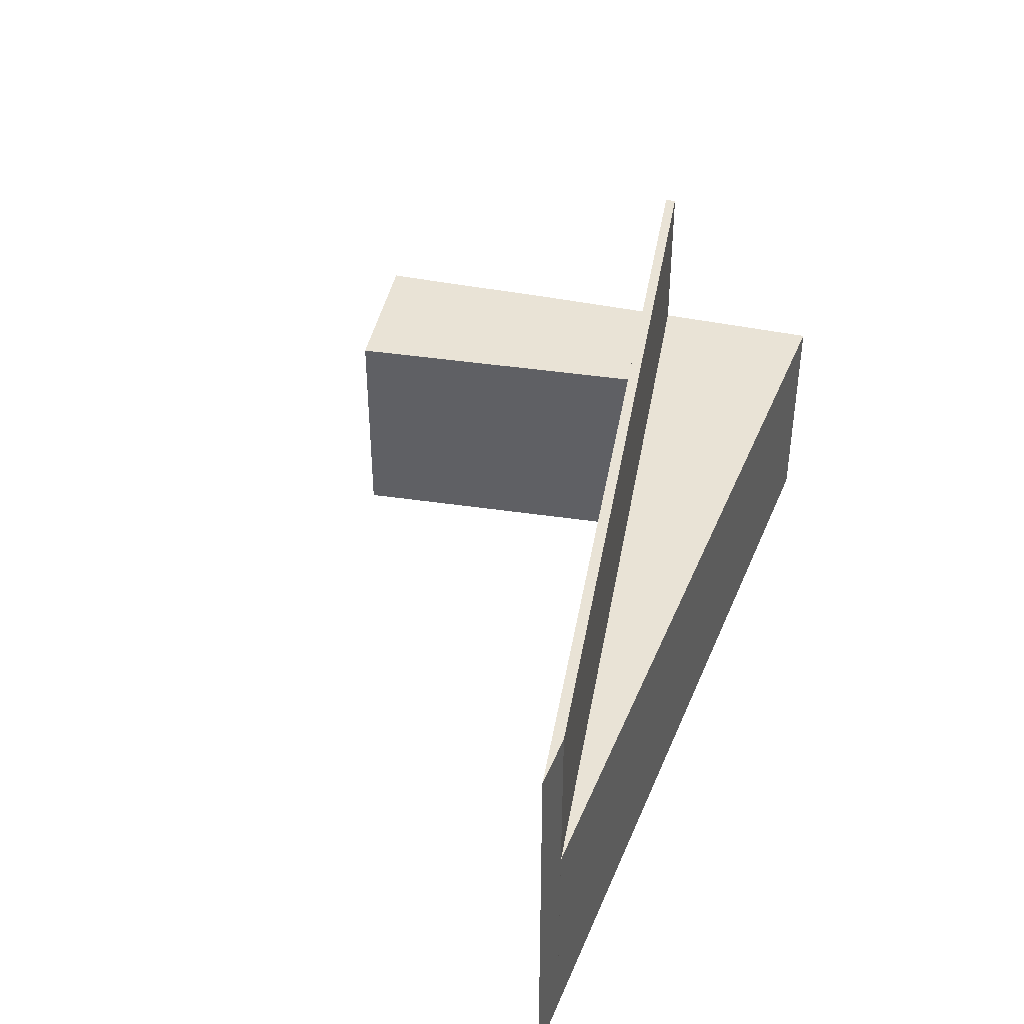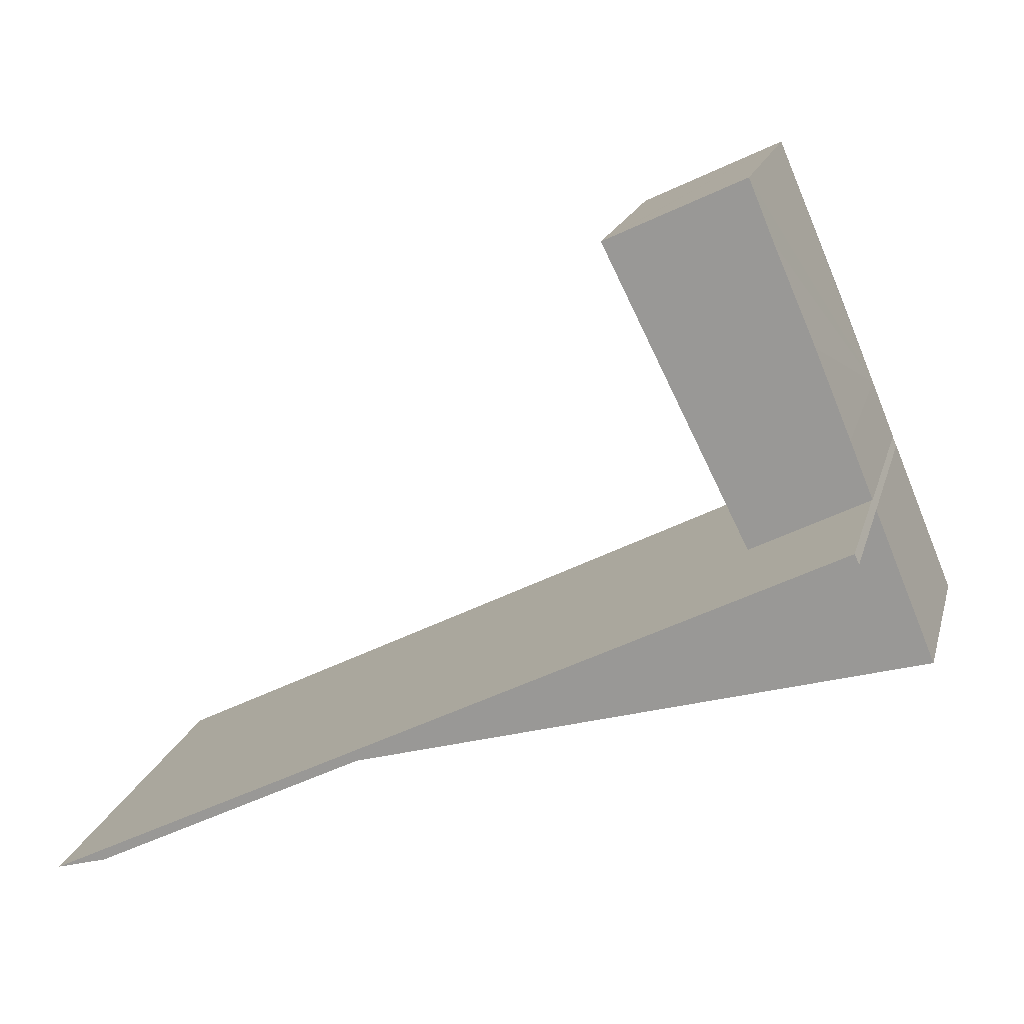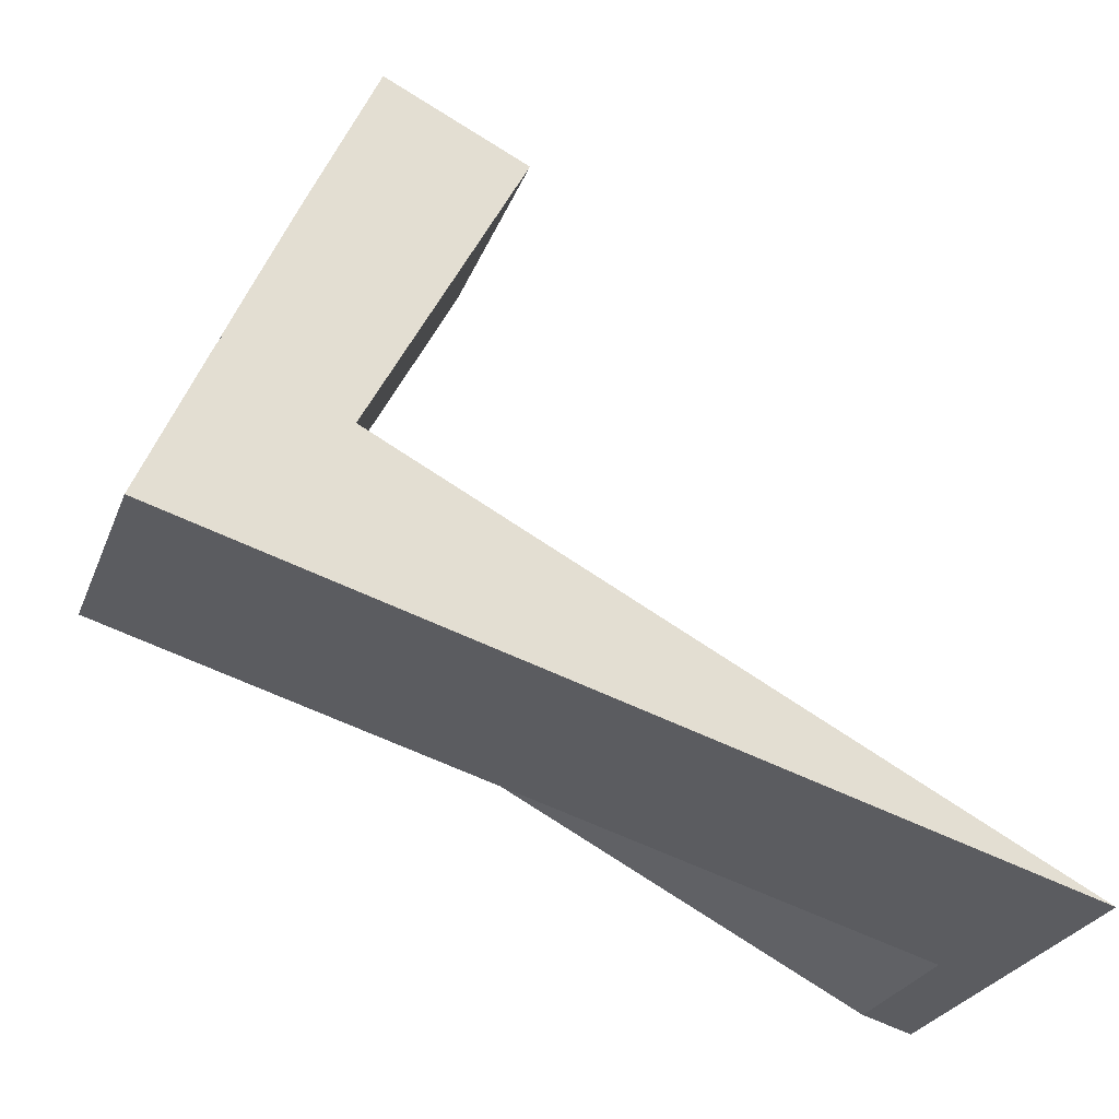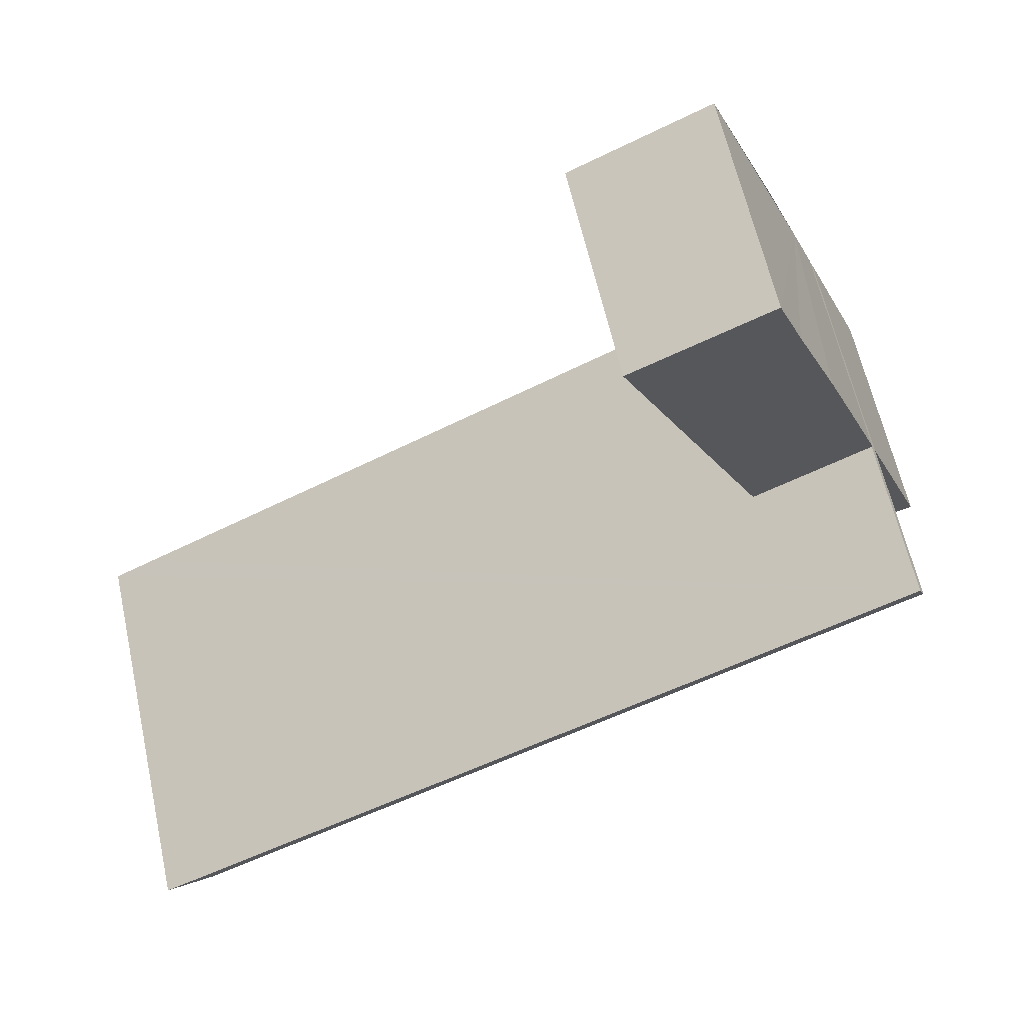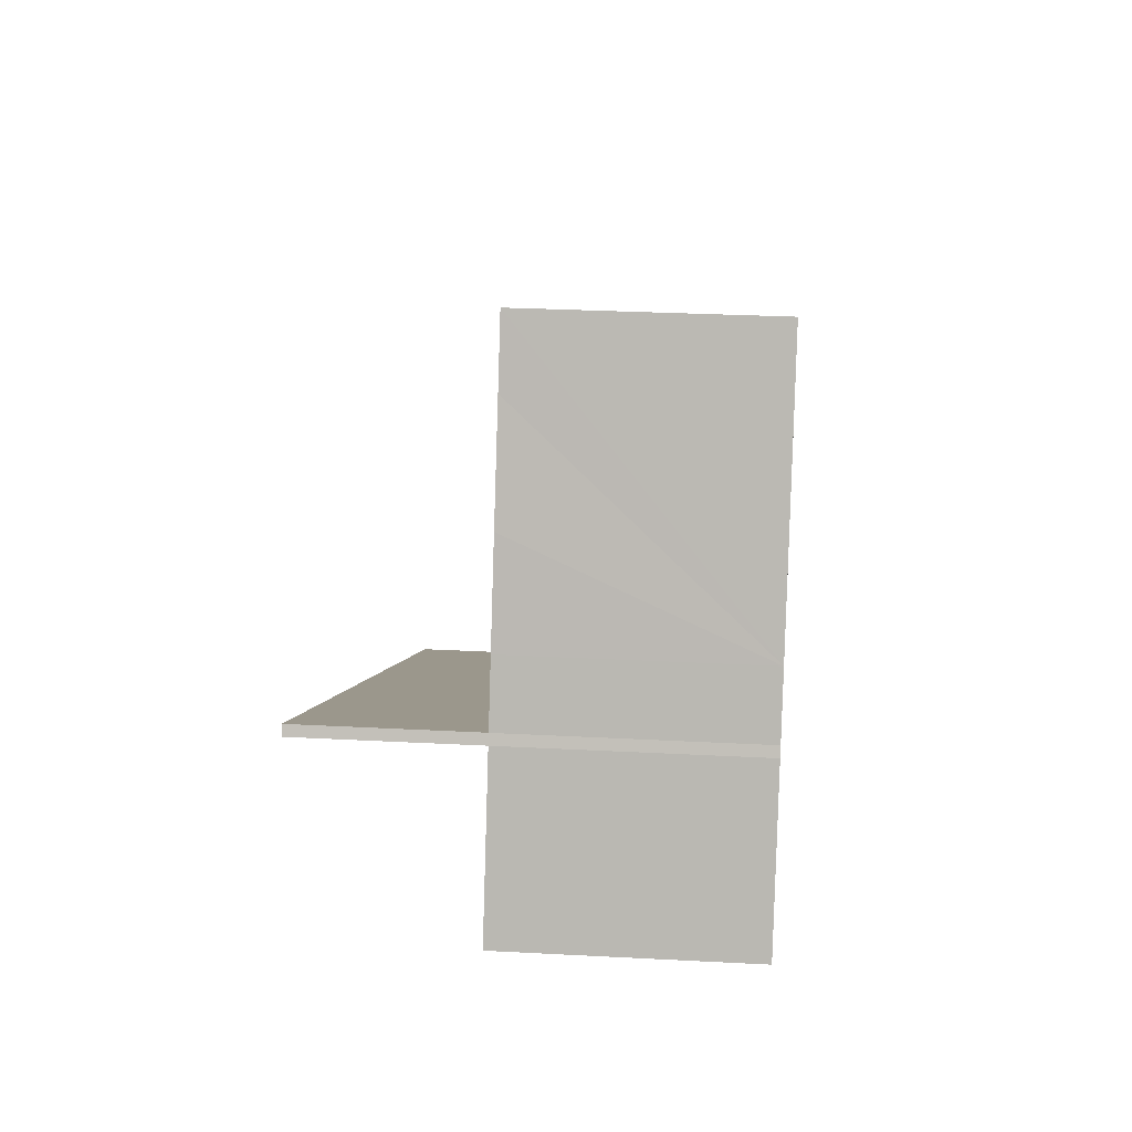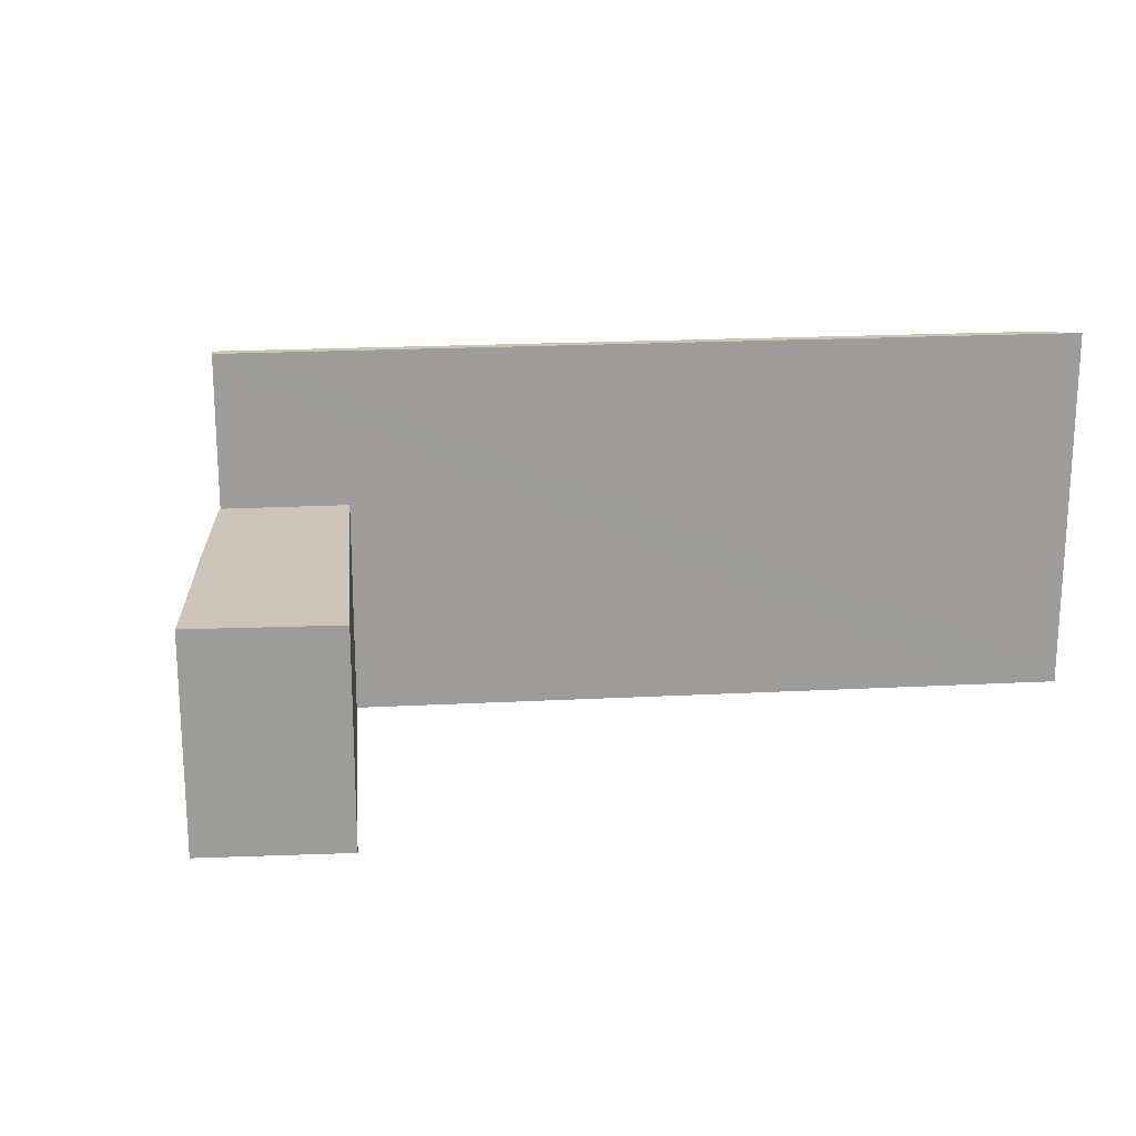
<metadata>
{"format":"obj","ext":"obj","renderer":"f3d","projection":"perspective","resolution":1024,"background":"white","views":[{"elev":42.0,"azim":126.9,"up":"+Y"},{"elev":17.9,"azim":-166.0,"up":"+Z"},{"elev":-27.5,"azim":-18.9,"up":"+Z"},{"elev":62.9,"azim":167.4,"up":"+Z"},{"elev":29.0,"azim":-85.5,"up":"+Z"},{"elev":20.4,"azim":21.7,"up":"+Y"}]}
</metadata>
<code>
v  1.946 11.69 4.671
v  5.727 11.69 2.568
v  1.876 11.69 4.535
v  2.016 11.69 4.808
v  5.527 11.69 3.014
v  5.85 11.69 2.849
v  24.22 11.69 -6.876
v  24.36 11.69 -6.603
v  25.73 11.69 -7.307
v  25.73 4.474e-16 -7.307
v  24.36 4.043e-16 -6.603
v  5.85 -1.745e-16 2.849
v  5.527 -1.846e-16 3.014
v  2.016 -2.944e-16 4.808
v  24.22 4.21e-16 -6.876
v  5.727 -1.572e-16 2.568
v  1.876 -2.777e-16 4.535
v  1.946 -2.86e-16 4.671
v  4.096 6.804 -1.163
v  5.727 6.804 2.568
v  24.22 6.804 -6.876
v  1.876 6.804 4.535
v  0.22 6.804 0.531
v  0 6.804 4.166e-16
v  0 0 0
v  0.22 -3.251e-17 0.531
v  4.096 7.121e-17 -1.163
v  2.016 6.804 4.808
v  8.475 6.804 8.856
v  5.527 6.804 3.014
v  1.994 6.804 4.819
v  2.702 6.804 6.531
v  3.807 6.804 9.177
v  10.02 6.804 11.92
v  4.437 6.804 10.62
v  9.851 6.804 12
v  5.086 6.804 12.1
v  5.847 6.804 13.92
v  2.702 -3.999e-16 6.531
v  5.847 -8.524e-16 13.92
v  3.807 -5.619e-16 9.177
v  4.437 -6.502e-16 10.62
v  5.086 -7.411e-16 12.1
v  1.994 -2.951e-16 4.819
v  10.02 -7.3e-16 11.92
v  9.851 -7.35e-16 12
v  8.475 -5.423e-16 8.856
g defaultobject
f 1 2 3
f 2 1 4
f 2 4 5
f 2 5 6
f 2 6 7
f 7 6 8
f 7 8 9
f 8 10 9
f 10 8 6
f 10 6 5
f 10 5 4
f 10 4 11
f 11 4 12
f 12 4 13
f 13 4 14
f 10 7 9
f 7 10 15
f 15 2 7
f 2 15 16
f 2 16 3
f 3 16 17
f 17 1 3
f 1 17 4
f 4 17 14
f 14 17 18
f 11 15 10
f 15 11 16
f 16 11 12
f 16 12 17
f 17 12 13
f 17 13 18
f 18 13 14
f 19 20 21
f 20 19 22
f 22 19 23
f 23 19 24
f 25 23 24
f 23 25 22
f 22 25 17
f 17 25 26
f 17 20 22
f 20 17 21
f 21 17 16
f 21 16 15
f 19 25 24
f 25 19 27
f 27 19 21
f 27 21 15
f 26 16 17
f 16 26 25
f 16 25 27
f 16 27 15
f 28 29 30
f 29 28 31
f 29 31 32
f 29 32 33
f 29 33 34
f 34 33 35
f 34 35 36
f 36 35 37
f 36 37 38
f 39 33 32
f 33 39 35
f 35 39 37
f 37 39 38
f 38 39 40
f 40 39 41
f 40 41 42
f 40 42 43
f 44 32 31
f 32 44 39
f 40 36 38
f 36 40 34
f 34 40 45
f 45 40 46
f 45 29 34
f 29 45 30
f 30 45 13
f 13 45 47
f 13 28 30
f 28 13 31
f 31 13 44
f 44 13 14
f 43 46 40
f 46 43 45
f 45 43 47
f 47 43 42
f 47 42 41
f 47 41 13
f 13 41 39
f 13 39 14
f 14 39 44

</code>
